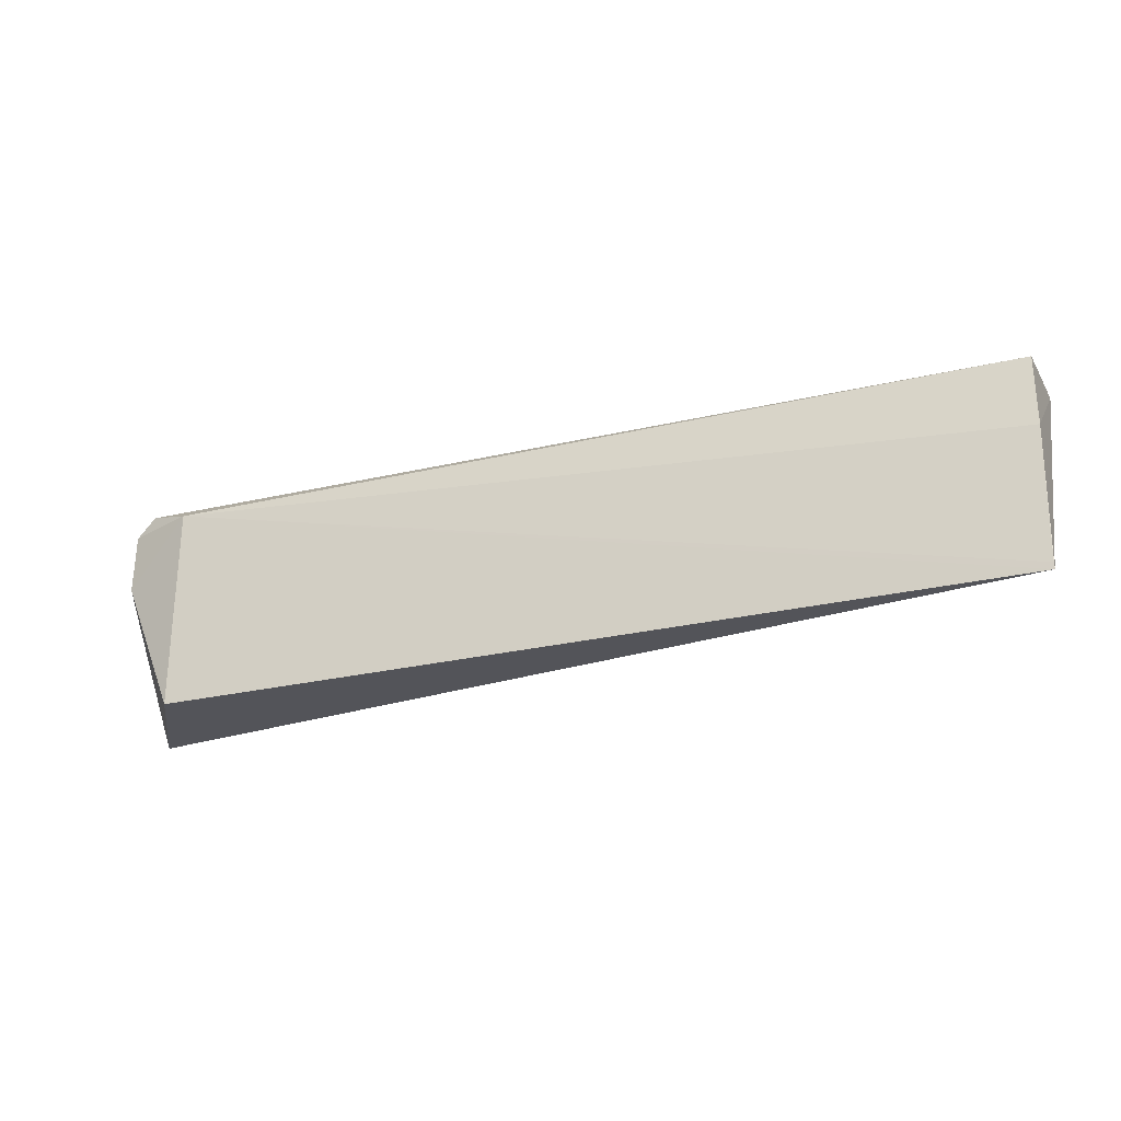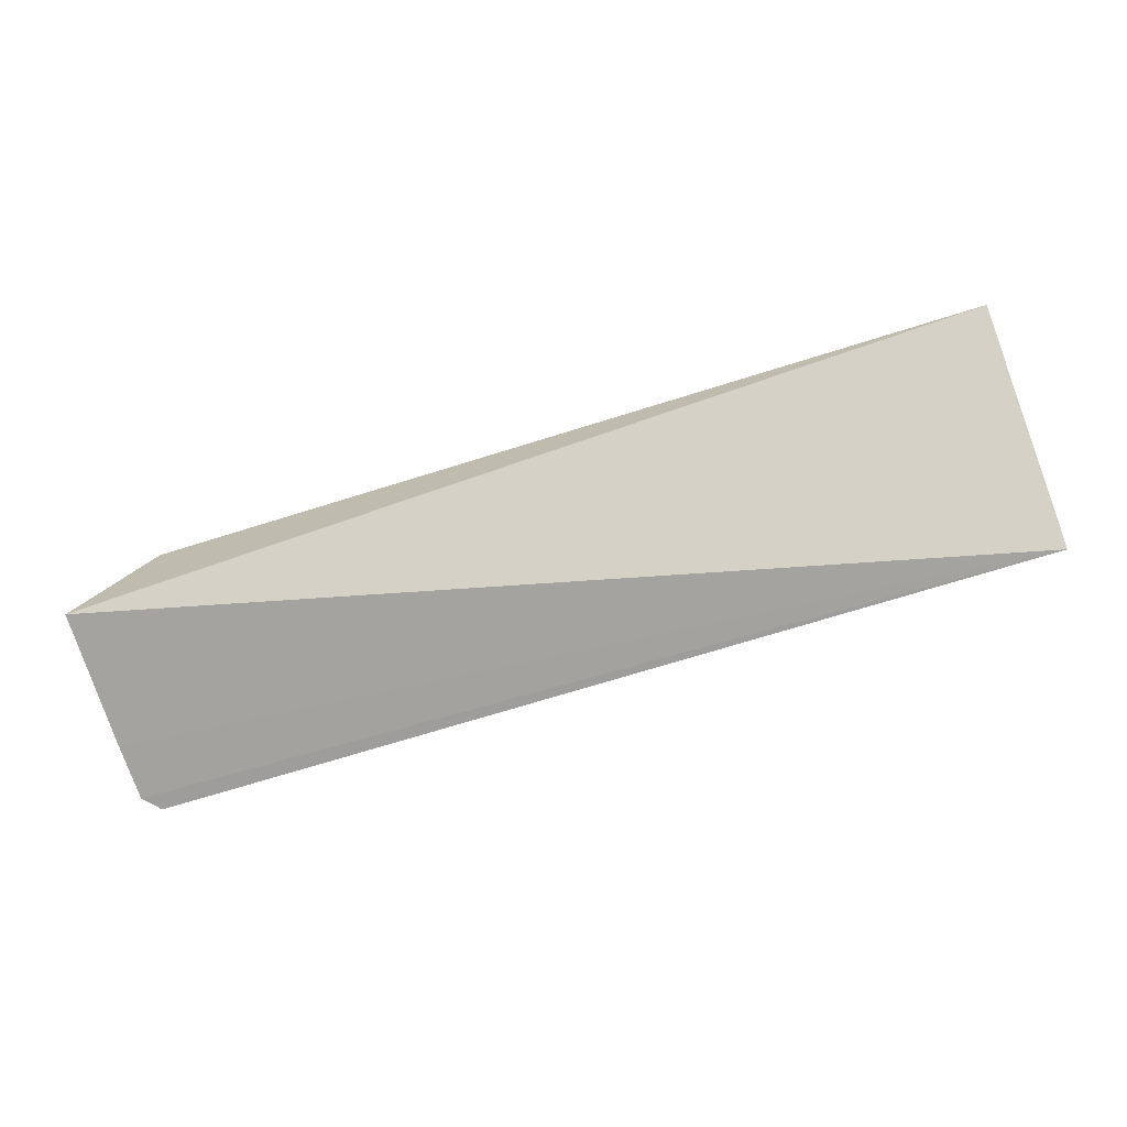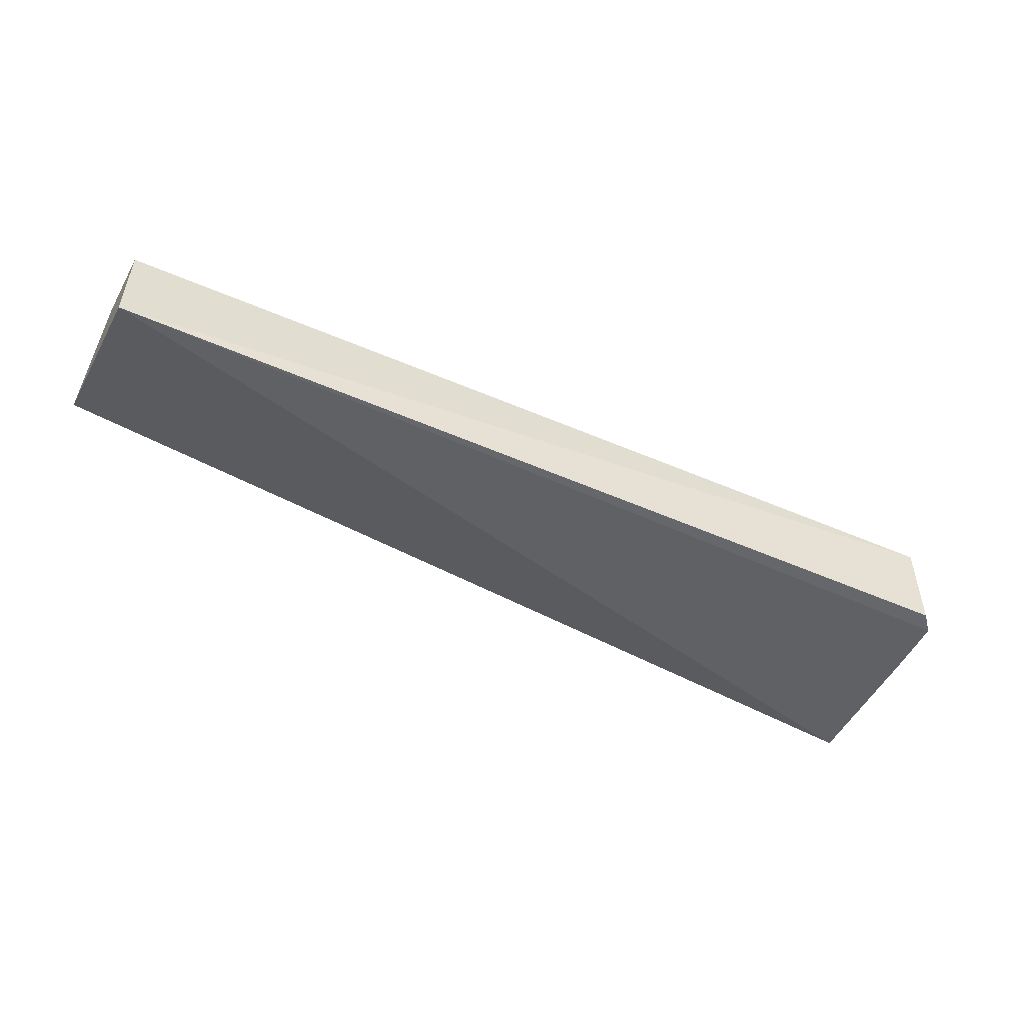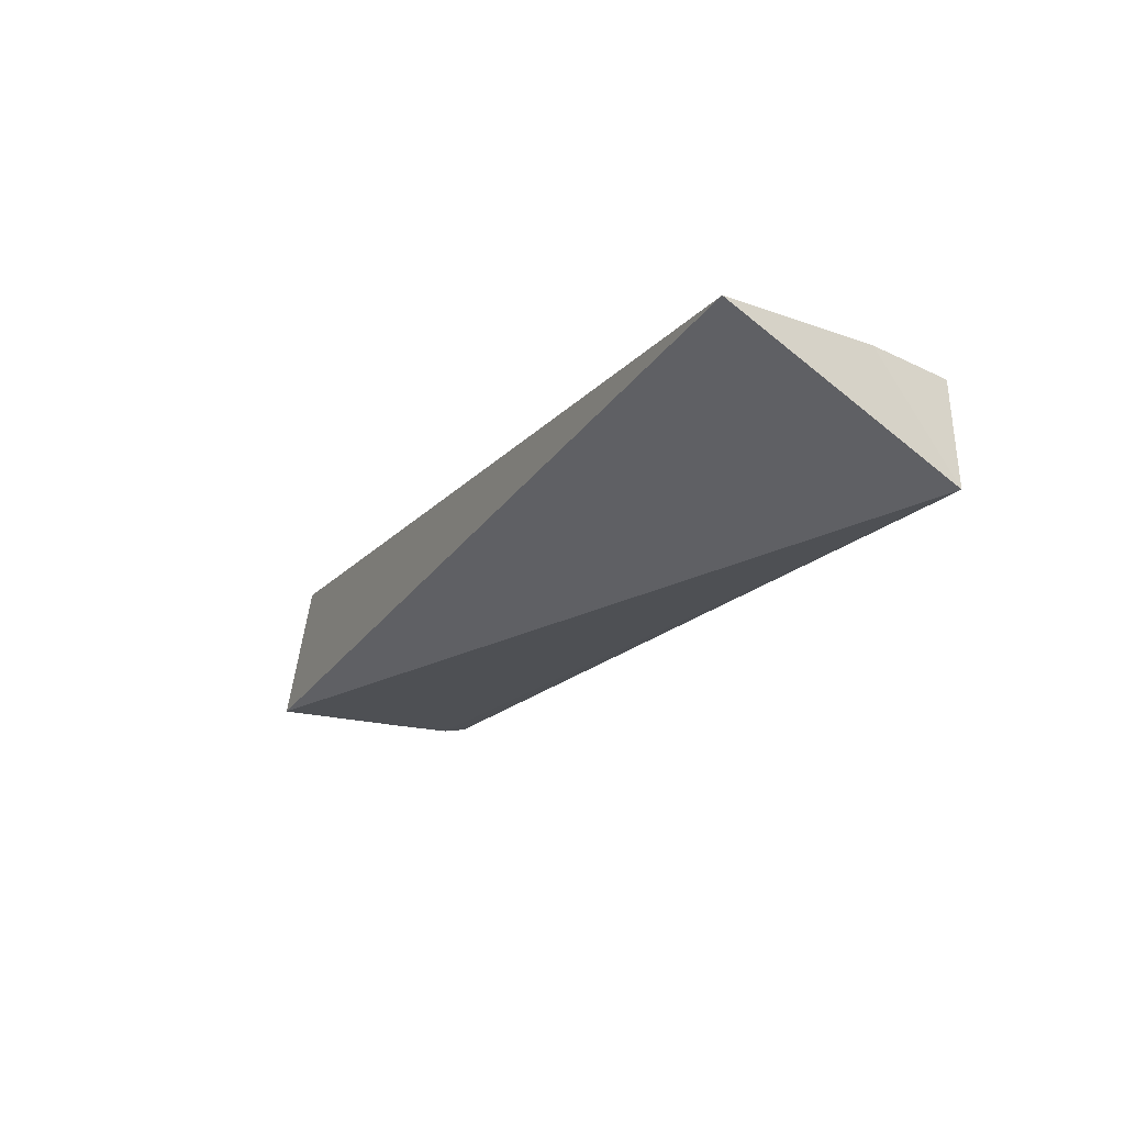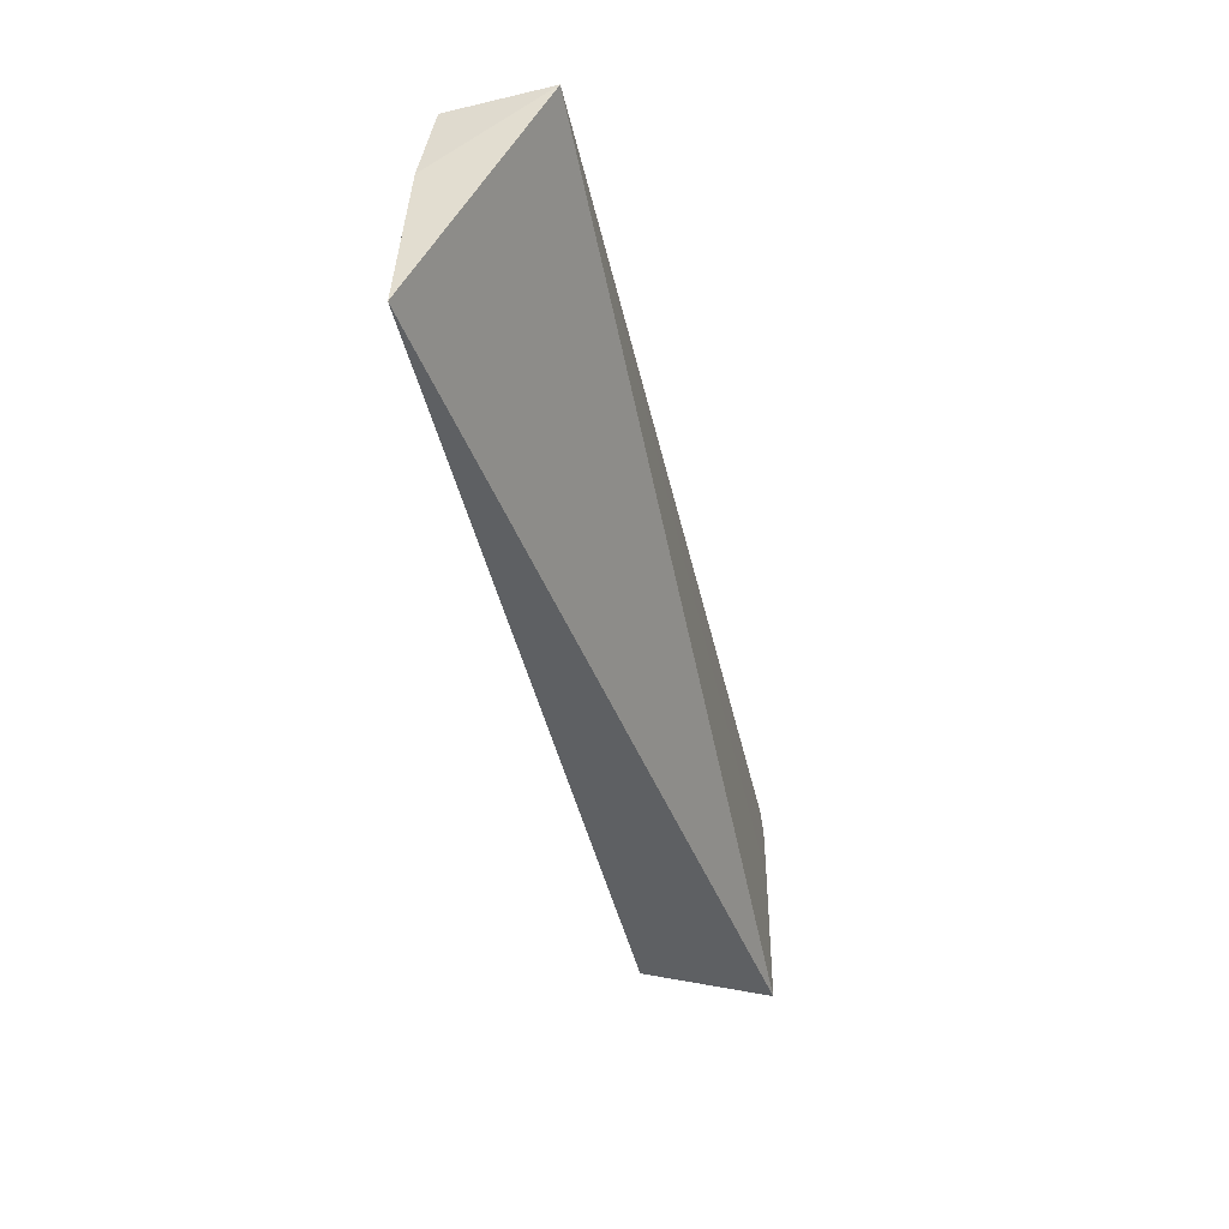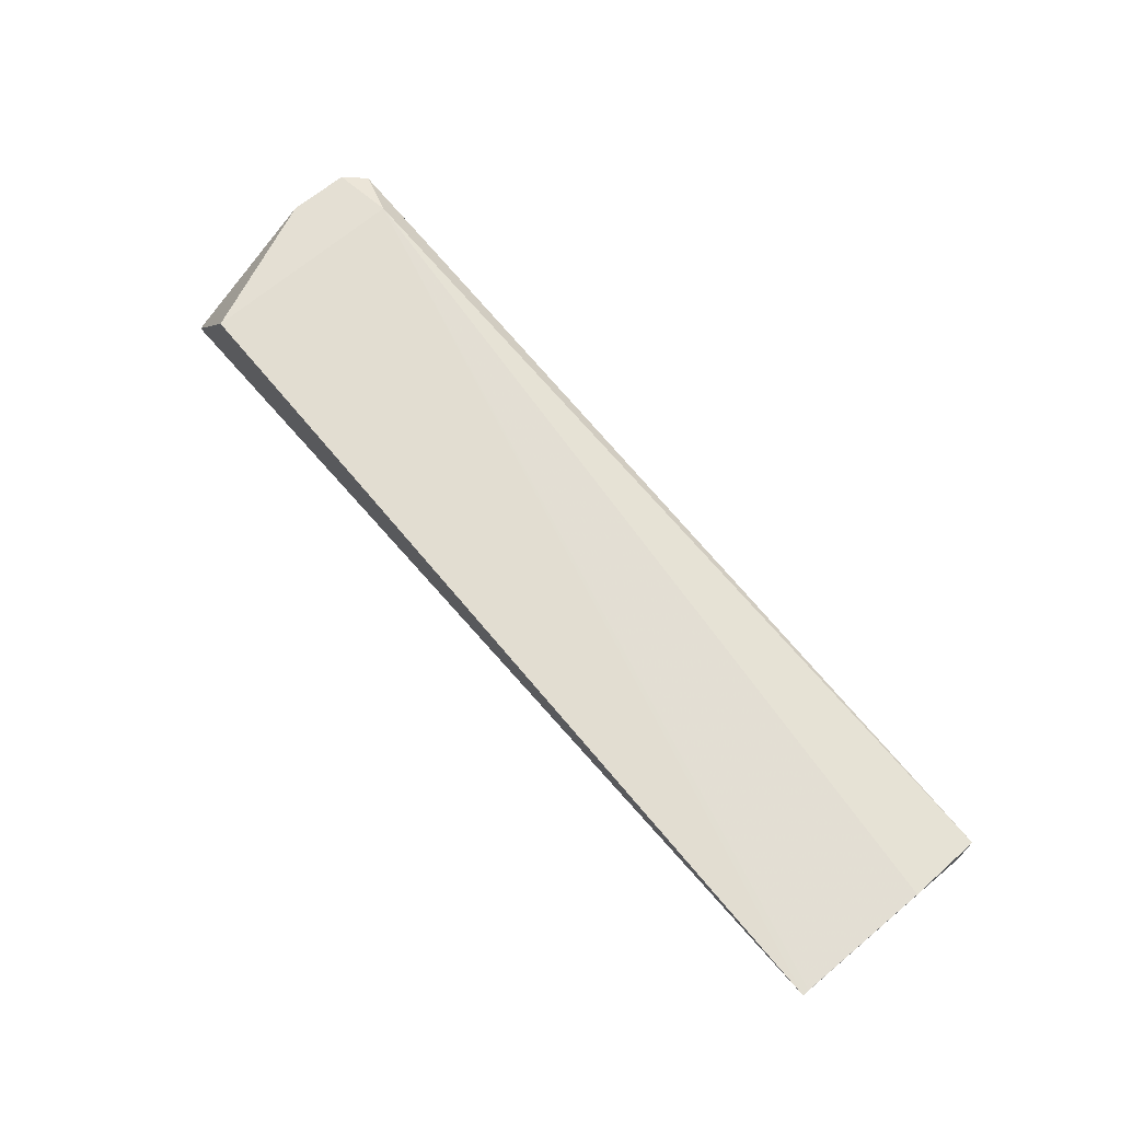
<metadata>
{"format":"obj","ext":"obj","renderer":"f3d","projection":"perspective","resolution":1024,"background":"white","views":[{"elev":-24.5,"azim":-157.6,"up":"+Z"},{"elev":-72.8,"azim":-162.7,"up":"+Y"},{"elev":-50.2,"azim":-25.9,"up":"+Y"},{"elev":-19.0,"azim":-118.3,"up":"+Y"},{"elev":-42.3,"azim":-77.5,"up":"+Z"},{"elev":70.0,"azim":-130.1,"up":"+Y"}]}
</metadata>
<code>
v 0.0385 0.01841 0.1432
v 0.03965 0.0129 0.1419
v 0.03531 0.02019 0.1296
v -0.01697 0.01984 0.1296
v -0.01693 0.01269 0.1431
v 0.03967 0.01289 0.1297
v 0.03544 0.01976 0.1422
v 0.03872 0.01293 0.143
v 0.03971 0.01288 0.1384
v 0.03971 0.01847 0.1384
v -0.01685 0.01845 0.1427
v 0.03968 0.01835 0.142
v -0.01699 0.01922 0.1382
v -0.01695 0.01982 0.13
f 6 4 3
f 6 5 4
f 7 3 4
f 8 5 2
f 8 1 5
f 9 2 5
f 9 5 6
f 10 6 3
f 10 9 6
f 10 3 7
f 11 5 1
f 11 1 7
f 12 8 2
f 12 1 8
f 12 2 9
f 12 9 10
f 12 10 7
f 12 7 1
f 13 11 7
f 13 4 5
f 13 5 11
f 14 13 7
f 14 7 4
f 14 4 13

</code>
